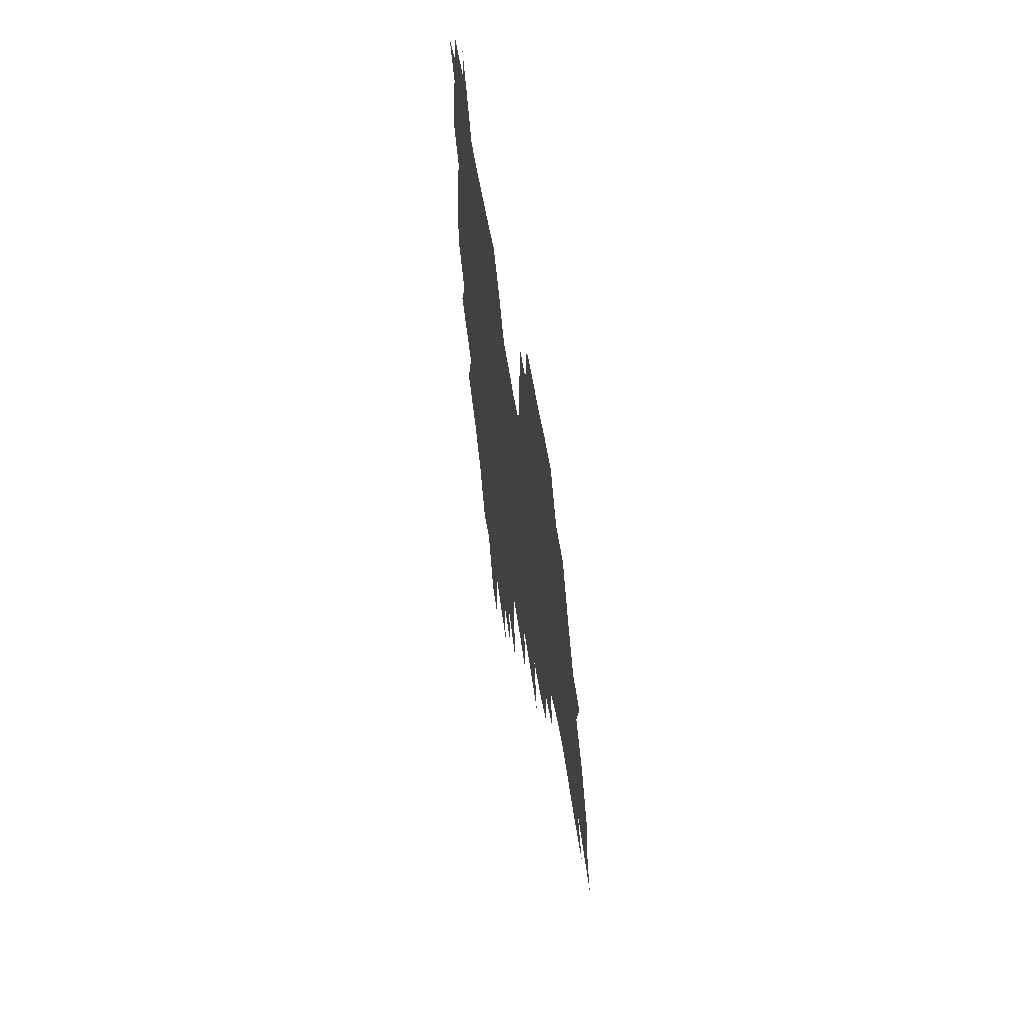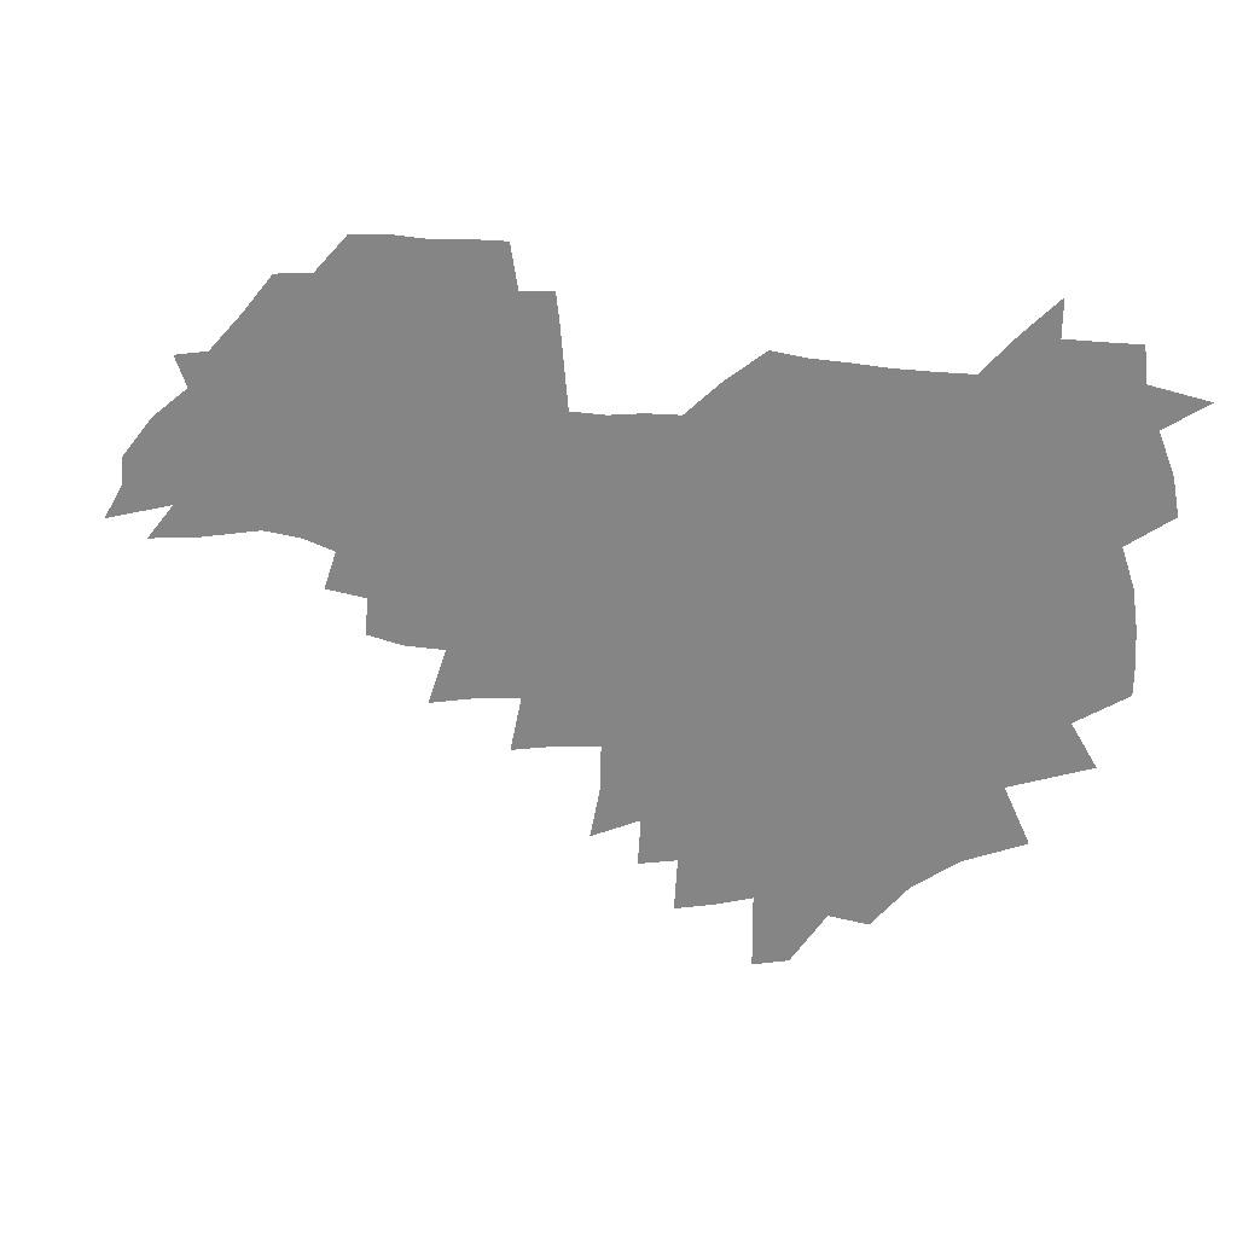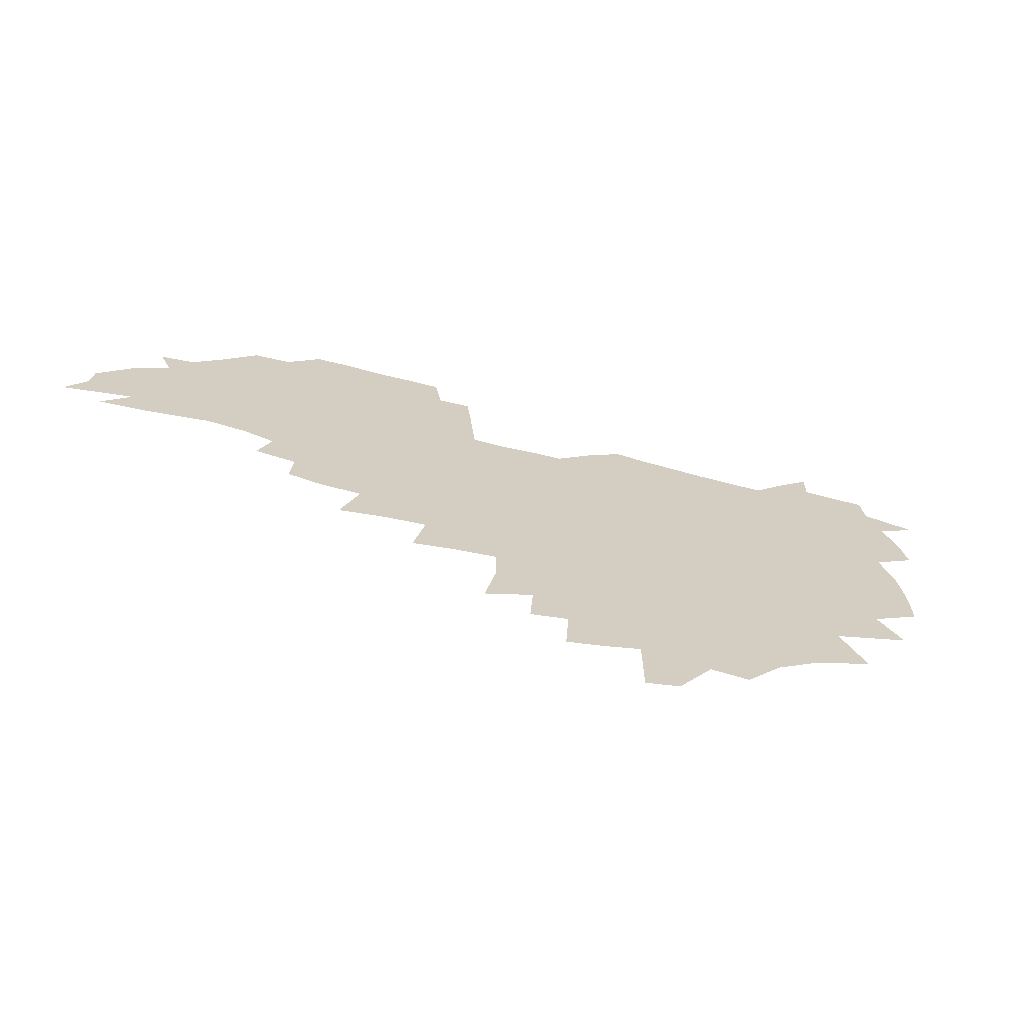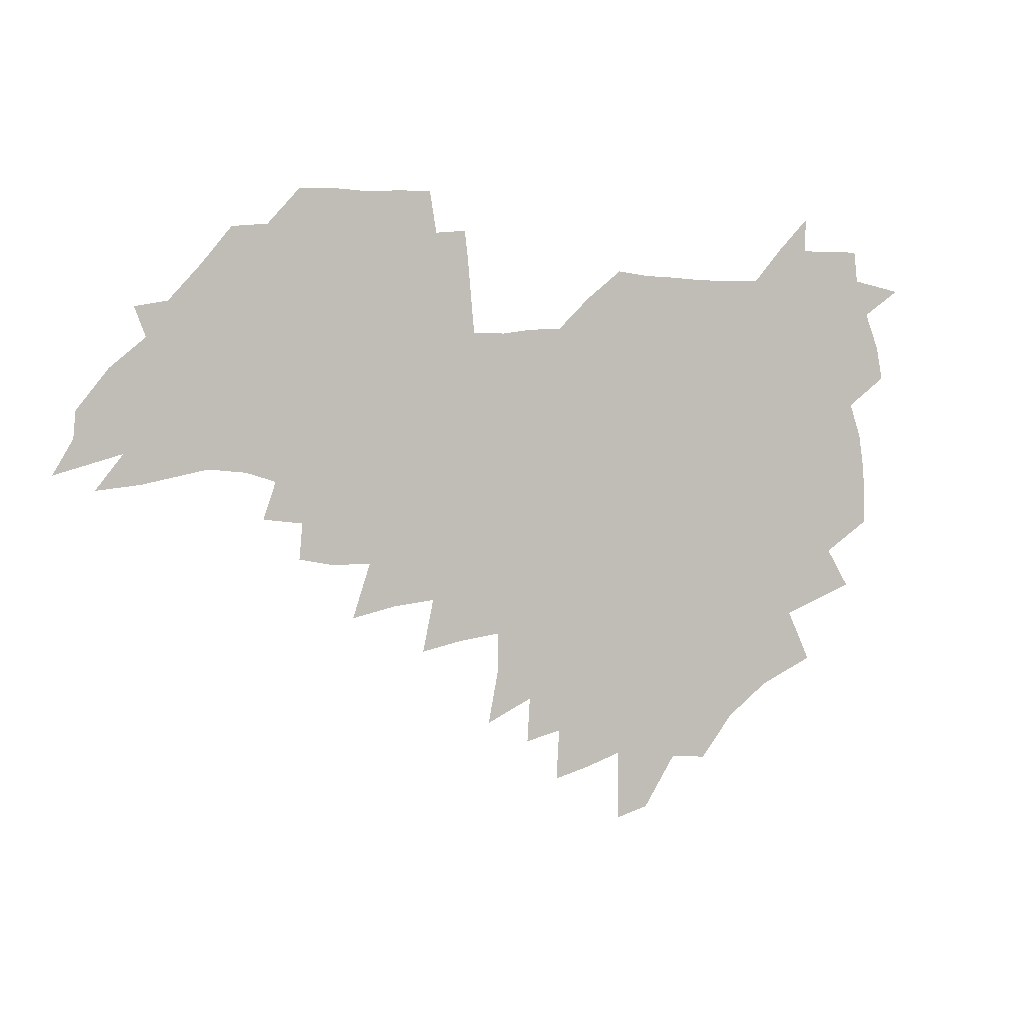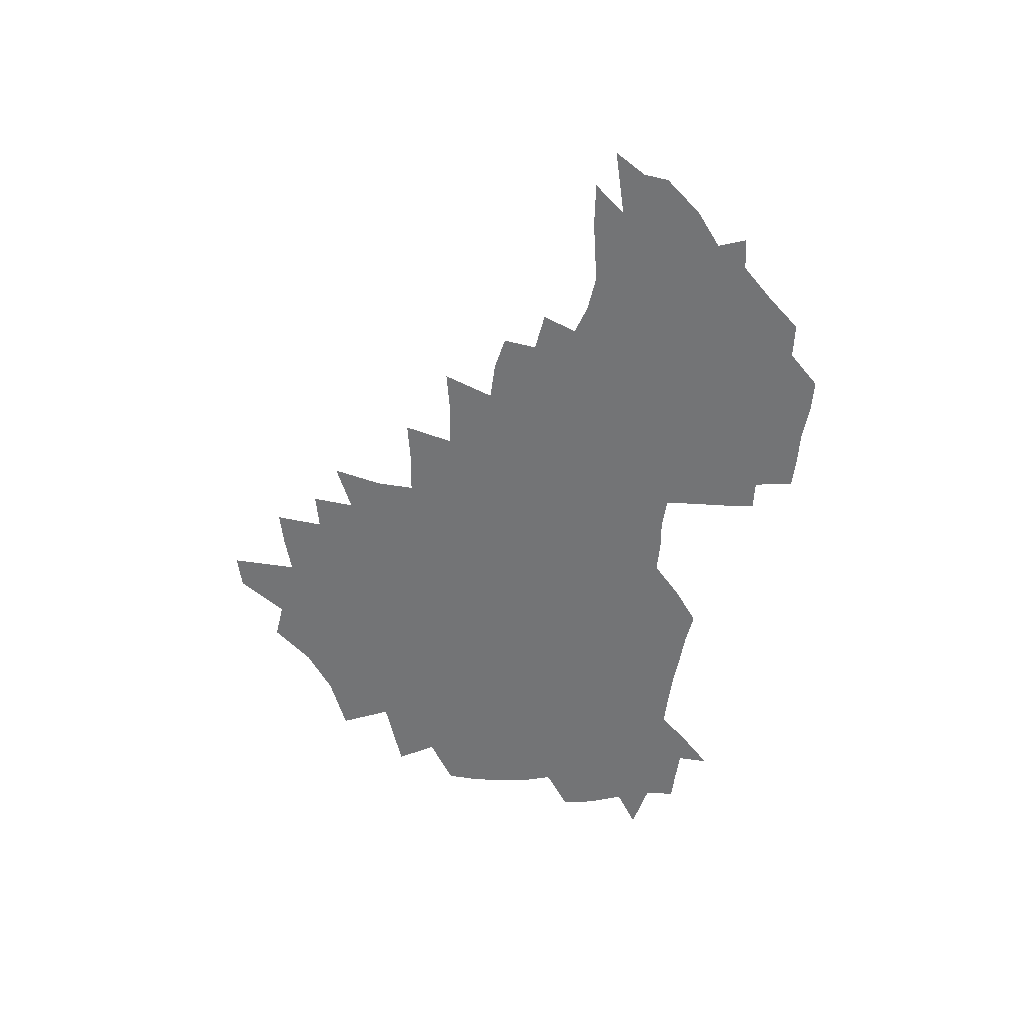
<metadata>
{"format":"obj","ext":"obj","renderer":"f3d","projection":"perspective","resolution":1024,"background":"white","views":[{"elev":49.2,"azim":81.8,"up":"+Y"},{"elev":24.7,"azim":-164.3,"up":"+Y"},{"elev":-67.6,"azim":165.1,"up":"+Y"},{"elev":1.4,"azim":154.7,"up":"+Y"},{"elev":-56.1,"azim":81.1,"up":"+Z"}]}
</metadata>
<code>
v 206 264.6 0
v 214.3 221.8 0
v 216.9 236.5 0
v 223.2 252.8 0
v 228.9 268.9 0
v 230.4 282.9 0
v 224.2 151.7 0
v 224 165.3 0
v 225 179.1 0
v 227 193.2 0
v 232.1 208.6 0
v 235.1 223.6 0
v 236.3 238.2 0
v 239.3 253.3 0
v 242.6 268.5 0
v 244.2 282.6 0
v 234.5 121.1 0
v 244.8 137.8 0
v 248.7 152.4 0
v 249.3 166.3 0
v 247.4 180.2 0
v 247.8 194.5 0
v 248.8 208.8 0
v 252.7 224.1 0
v 252.6 238.5 0
v 253.9 253 0
v 255.7 267.5 0
v 258.7 282.4 0
v 258.5 297.2 0
v 256.7 86.14 0
v 267.1 108.2 0
v 268.4 123.8 0
v 275 140 0
v 278 154 0
v 273.8 167.4 0
v 269.2 181.1 0
v 265.2 195.1 0
v 267.4 209.6 0
v 269.2 224.1 0
v 269.3 238.6 0
v 270.5 253.1 0
v 272.1 267.7 0
v 273.3 282.1 0
v 281.2 74.79 0
v 287.8 95.47 0
v 288.5 110.7 0
v 289.9 125.9 0
v 292.6 141.1 0
v 292.1 154.5 0
v 293.8 168.2 0
v 289.4 181.8 0
v 286 195.7 0
v 285.3 209.9 0
v 283.8 224.1 0
v 284.8 238.4 0
v 285.1 252.7 0
v 286.4 267 0
v 299.9 60.48 0
v 303.5 81.27 0
v 303.2 95.96 0
v 304.8 111.9 0
v 306.1 126.9 0
v 308.1 141.8 0
v 307.2 155 0
v 309 168.8 0
v 308.7 181.9 0
v 304.9 195.9 0
v 304.2 209.7 0
v 302.8 223.9 0
v 301.3 238.2 0
v 301.5 252.4 0
v 301.5 266.6 0
v 315 41.56 0
v 317.7 65.22 0
v 318.5 82.06 0
v 319 97.45 0
v 319.7 112.5 0
v 320.7 127.5 0
v 322.9 143 0
v 323.7 156.5 0
v 322.8 169.2 0
v 322.5 182.5 0
v 322.2 195.9 0
v 320.7 209.7 0
v 320.8 223.4 0
v 318.7 237.7 0
v 317.5 252.1 0
v 316.7 266.4 0
v 331.2 42.86 0
v 332.9 67.13 0
v 333.4 83.52 0
v 333.5 98.24 0
v 335 114.7 0
v 335.2 128.5 0
v 335.7 142.1 0
v 336 156 0
v 337.1 170 0
v 336.7 182.8 0
v 336.1 196 0
v 334.9 209.8 0
v 334.4 223.7 0
v 333.9 237.6 0
v 333.2 251.7 0
v 331.1 267.1 0
v 345.9 20.18 0
v 346.5 47.21 0
v 346.9 66.56 0
v 347.3 83.92 0
v 347.5 98.3 0
v 348.2 114.5 0
v 348.4 127.5 0
v 349 142.2 0
v 349.4 156.6 0
v 349.5 170.3 0
v 349.5 183 0
v 349.1 196.4 0
v 348.6 210 0
v 347.8 223.9 0
v 348.1 237.7 0
v 347.1 251.9 0
v 345.7 267.4 0
v 360.6 15.88 0
v 360.7 45.97 0
v 361.3 62.66 0
v 361.1 82.09 0
v 361.3 98.11 0
v 361.6 113.2 0
v 362 127.6 0
v 362.3 141.7 0
v 362.5 155.7 0
v 362.7 169.4 0
v 362.6 183 0
v 362.4 196.6 0
v 362.2 210.3 0
v 362.1 224.1 0
v 361.6 238.4 0
v 360.8 252.9 0
v 360 268.9 0
v 361 286 0
v 376.6 40.44 0
v 375.9 61.19 0
v 375 81.86 0
v 375.4 96.35 0
v 375.6 111.3 0
v 375.6 126.5 0
v 376.2 140.2 0
v 376.3 154.5 0
v 375.9 169.6 0
v 375.9 183 0
v 376 196.6 0
v 375.8 210.5 0
v 375.8 224.5 0
v 376.3 240.3 0
v 376.2 256.1 0
v 392.4 36.1 0
v 391 58.04 0
v 389.8 78.16 0
v 389.7 94.31 0
v 389.7 109.9 0
v 389.9 124.6 0
v 390.8 138.5 0
v 390.8 153 0
v 389.3 169.4 0
v 389.3 183 0
v 389.6 196.6 0
v 389.6 210.5 0
v 389.9 224.7 0
v 391 241.7 0
v 407.2 54 0
v 406 73.42 0
v 404.4 92.14 0
v 405.5 106.8 0
v 405.5 122.1 0
v 406.1 136.8 0
v 405.4 152.2 0
v 404.7 167.4 0
v 403.9 182.2 0
v 403.4 196.5 0
v 403.5 210.4 0
v 403.7 224.2 0
v 405.2 240.9 0
v 426.5 63.3 0
v 422 86.46 0
v 421.9 103.6 0
v 423.3 118.3 0
v 421.1 136.2 0
v 420.7 151.1 0
v 419.2 167.1 0
v 418.3 181.8 0
v 417.4 196.5 0
v 417.4 210.3 0
v 417.9 224.3 0
v 419.2 238.8 0
v 440.6 100.8 0
v 438.2 119.6 0
v 437.4 134.8 0
v 435.7 150.8 0
v 433.6 167.2 0
v 433 181.4 0
v 431.2 196.7 0
v 432.1 210.3 0
v 431.9 224.1 0
v 433.7 238.9 0
v 435 253.3 0
v 436.6 270.3 0
v 438.2 284.1 0
v 458.5 96.79 0
v 453.7 119.7 0
v 452.3 135.6 0
v 450.3 151.7 0
v 448.5 167.2 0
v 447.3 181.8 0
v 445.9 196.4 0
v 446.5 210.1 0
v 445.7 224 0
v 447.2 238.1 0
v 448.6 252.5 0
v 450.5 268.1 0
v 452 282.7 0
v 455.1 300.9 0
v 471.9 117.4 0
v 467.7 136.5 0
v 465.3 152.4 0
v 462.5 168.5 0
v 461.5 182.6 0
v 461.5 196.5 0
v 460.2 210.6 0
v 458.6 223.8 0
v 462.5 238.8 0
v 464.2 253.5 0
v 464.6 267.4 0
v 466.4 282.3 0
v 469.9 300.5 0
v 491.8 112.7 0
v 483.9 136.4 0
v 480.8 153.1 0
v 479.2 168 0
v 476.9 182.9 0
v 476.6 196.9 0
v 476.3 210.8 0
v 476.2 224.8 0
v 478.1 239.3 0
v 478.4 253.2 0
v 480.2 268 0
v 482.2 283.1 0
v 484.7 299.3 0
v 501.4 136.2 0
v 497.1 153.7 0
v 493.9 169.2 0
v 492.1 183.5 0
v 491.5 197.3 0
v 491.9 211.1 0
v 491.9 225 0
v 492.9 239.1 0
v 494 253.4 0
v 497 268.7 0
v 497.5 283 0
v 501 299.9 0
v 516.6 138.9 0
v 515.2 154.4 0
v 510.4 170.3 0
v 508.4 184.2 0
v 504.9 198.3 0
v 505.2 211.2 0
v 507.7 225.3 0
v 507.6 239 0
v 509 253.1 0
v 512.6 268.4 0
v 511.8 282.3 0
v 516.4 298.8 0
v 532.8 156.3 0
v 527.3 172.5 0
v 524.3 185.6 0
v 523.5 198.6 0
v 521.3 211.9 0
v 522.3 225.2 0
v 521.4 238.7 0
v 523.3 252.4 0
v 526.4 267.4 0
v 530.6 283 0
v 540.7 176.5 0
v 538.7 187.5 0
v 537.6 199.6 0
v 536.1 212.2 0
v 535.9 225.1 0
v 540.2 238.6 0
v 539.8 252.1 0
v 542.7 266.3 0
v 546.7 281.3 0
v 557.4 177.9 0
v 554.3 188.9 0
v 552.1 200.2 0
v 551.4 212.2 0
v 552.9 224.6 0
v 555.9 237.5 0
v 557.1 250.9 0
v 560.1 264.8 0
v 586.4 171.5 0
v 570.2 188.8 0
v 568.2 200.1 0
v 567.7 211.4 0
v 569.5 223.2 0
v 569.6 235.9 0
v 574.6 248.8 0
v 606.1 169.1 0
v 594 184.4 0
v 587.3 197.9 0
v 583.9 210.2 0
v 583.8 221.6 0
v 584.1 233.3 0
v 589.2 246 0
v 623.8 175.5 0
v 615 190.6 0
v 614 202.3 0
v 599.9 220.2 0
f 4 5 1
f 11 12 2
f 2 12 3
f 12 13 3
f 3 13 4
f 13 14 4
f 4 14 5
f 14 15 5
f 5 15 6
f 15 16 6
f 18 19 7
f 7 19 8
f 19 20 8
f 8 20 9
f 20 21 9
f 9 21 10
f 21 22 10
f 10 22 11
f 22 23 11
f 11 23 12
f 23 24 12
f 12 24 13
f 24 25 13
f 13 25 14
f 25 26 14
f 14 26 15
f 26 27 15
f 15 27 16
f 27 28 16
f 31 32 17
f 17 32 18
f 32 33 18
f 18 33 19
f 33 34 19
f 19 34 20
f 34 35 20
f 20 35 21
f 35 36 21
f 21 36 22
f 36 37 22
f 22 37 23
f 37 38 23
f 23 38 24
f 38 39 24
f 24 39 25
f 39 40 25
f 25 40 26
f 40 41 26
f 26 41 27
f 41 42 27
f 27 42 28
f 42 43 28
f 28 43 29
f 44 45 30
f 30 45 31
f 45 46 31
f 31 46 32
f 46 47 32
f 32 47 33
f 47 48 33
f 33 48 34
f 48 49 34
f 34 49 35
f 49 50 35
f 35 50 36
f 50 51 36
f 36 51 37
f 51 52 37
f 37 52 38
f 52 53 38
f 38 53 39
f 53 54 39
f 39 54 40
f 54 55 40
f 40 55 41
f 55 56 41
f 41 56 42
f 56 57 42
f 42 57 43
f 58 59 44
f 44 59 45
f 59 60 45
f 45 60 46
f 60 61 46
f 46 61 47
f 61 62 47
f 47 62 48
f 62 63 48
f 48 63 49
f 63 64 49
f 49 64 50
f 64 65 50
f 50 65 51
f 65 66 51
f 51 66 52
f 66 67 52
f 52 67 53
f 67 68 53
f 53 68 54
f 68 69 54
f 54 69 55
f 69 70 55
f 55 70 56
f 70 71 56
f 56 71 57
f 71 72 57
f 73 74 58
f 58 74 59
f 74 75 59
f 59 75 60
f 75 76 60
f 60 76 61
f 76 77 61
f 61 77 62
f 77 78 62
f 62 78 63
f 78 79 63
f 63 79 64
f 79 80 64
f 64 80 65
f 80 81 65
f 65 81 66
f 81 82 66
f 66 82 67
f 82 83 67
f 67 83 68
f 83 84 68
f 68 84 69
f 84 85 69
f 69 85 70
f 85 86 70
f 70 86 71
f 86 87 71
f 71 87 72
f 87 88 72
f 73 89 74
f 89 90 74
f 74 90 75
f 90 91 75
f 75 91 76
f 91 92 76
f 76 92 77
f 92 93 77
f 77 93 78
f 93 94 78
f 78 94 79
f 94 95 79
f 79 95 80
f 95 96 80
f 80 96 81
f 96 97 81
f 81 97 82
f 97 98 82
f 82 98 83
f 98 99 83
f 83 99 84
f 99 100 84
f 84 100 85
f 100 101 85
f 85 101 86
f 101 102 86
f 86 102 87
f 102 103 87
f 87 103 88
f 103 104 88
f 105 106 89
f 89 106 90
f 106 107 90
f 90 107 91
f 107 108 91
f 91 108 92
f 108 109 92
f 92 109 93
f 109 110 93
f 93 110 94
f 110 111 94
f 94 111 95
f 111 112 95
f 95 112 96
f 112 113 96
f 96 113 97
f 113 114 97
f 97 114 98
f 114 115 98
f 98 115 99
f 115 116 99
f 99 116 100
f 116 117 100
f 100 117 101
f 117 118 101
f 101 118 102
f 118 119 102
f 102 119 103
f 119 120 103
f 103 120 104
f 120 121 104
f 105 122 106
f 122 123 106
f 106 123 107
f 123 124 107
f 107 124 108
f 124 125 108
f 108 125 109
f 125 126 109
f 109 126 110
f 126 127 110
f 110 127 111
f 127 128 111
f 111 128 112
f 128 129 112
f 112 129 113
f 129 130 113
f 113 130 114
f 130 131 114
f 114 131 115
f 131 132 115
f 115 132 116
f 132 133 116
f 116 133 117
f 133 134 117
f 117 134 118
f 134 135 118
f 118 135 119
f 135 136 119
f 119 136 120
f 136 137 120
f 120 137 121
f 137 138 121
f 123 140 124
f 140 141 124
f 124 141 125
f 141 142 125
f 125 142 126
f 142 143 126
f 126 143 127
f 143 144 127
f 127 144 128
f 144 145 128
f 128 145 129
f 145 146 129
f 129 146 130
f 146 147 130
f 130 147 131
f 147 148 131
f 131 148 132
f 148 149 132
f 132 149 133
f 149 150 133
f 133 150 134
f 150 151 134
f 134 151 135
f 151 152 135
f 135 152 136
f 152 153 136
f 136 153 137
f 153 154 137
f 137 154 138
f 140 155 141
f 155 156 141
f 141 156 142
f 156 157 142
f 142 157 143
f 157 158 143
f 143 158 144
f 158 159 144
f 144 159 145
f 159 160 145
f 145 160 146
f 160 161 146
f 146 161 147
f 161 162 147
f 147 162 148
f 162 163 148
f 148 163 149
f 163 164 149
f 149 164 150
f 164 165 150
f 150 165 151
f 165 166 151
f 151 166 152
f 166 167 152
f 152 167 153
f 167 168 153
f 153 168 154
f 156 169 157
f 169 170 157
f 157 170 158
f 170 171 158
f 158 171 159
f 171 172 159
f 159 172 160
f 172 173 160
f 160 173 161
f 173 174 161
f 161 174 162
f 174 175 162
f 162 175 163
f 175 176 163
f 163 176 164
f 176 177 164
f 164 177 165
f 177 178 165
f 165 178 166
f 178 179 166
f 166 179 167
f 179 180 167
f 167 180 168
f 180 181 168
f 170 182 171
f 182 183 171
f 171 183 172
f 183 184 172
f 172 184 173
f 184 185 173
f 173 185 174
f 185 186 174
f 174 186 175
f 186 187 175
f 175 187 176
f 187 188 176
f 176 188 177
f 188 189 177
f 177 189 178
f 189 190 178
f 178 190 179
f 190 191 179
f 179 191 180
f 191 192 180
f 180 192 181
f 192 193 181
f 184 194 185
f 194 195 185
f 185 195 186
f 195 196 186
f 186 196 187
f 196 197 187
f 187 197 188
f 197 198 188
f 188 198 189
f 198 199 189
f 189 199 190
f 199 200 190
f 190 200 191
f 200 201 191
f 191 201 192
f 201 202 192
f 192 202 193
f 202 203 193
f 194 207 195
f 207 208 195
f 195 208 196
f 208 209 196
f 196 209 197
f 209 210 197
f 197 210 198
f 210 211 198
f 198 211 199
f 211 212 199
f 199 212 200
f 212 213 200
f 200 213 201
f 213 214 201
f 201 214 202
f 214 215 202
f 202 215 203
f 215 216 203
f 203 216 204
f 216 217 204
f 204 217 205
f 217 218 205
f 205 218 206
f 218 219 206
f 208 221 209
f 221 222 209
f 209 222 210
f 222 223 210
f 210 223 211
f 223 224 211
f 211 224 212
f 224 225 212
f 212 225 213
f 225 226 213
f 213 226 214
f 226 227 214
f 214 227 215
f 227 228 215
f 215 228 216
f 228 229 216
f 216 229 217
f 229 230 217
f 217 230 218
f 230 231 218
f 218 231 219
f 231 232 219
f 219 232 220
f 232 233 220
f 221 234 222
f 234 235 222
f 222 235 223
f 235 236 223
f 223 236 224
f 236 237 224
f 224 237 225
f 237 238 225
f 225 238 226
f 238 239 226
f 226 239 227
f 239 240 227
f 227 240 228
f 240 241 228
f 228 241 229
f 241 242 229
f 229 242 230
f 242 243 230
f 230 243 231
f 243 244 231
f 231 244 232
f 244 245 232
f 232 245 233
f 245 246 233
f 235 247 236
f 247 248 236
f 236 248 237
f 248 249 237
f 237 249 238
f 249 250 238
f 238 250 239
f 250 251 239
f 239 251 240
f 251 252 240
f 240 252 241
f 252 253 241
f 241 253 242
f 253 254 242
f 242 254 243
f 254 255 243
f 243 255 244
f 255 256 244
f 244 256 245
f 256 257 245
f 245 257 246
f 257 258 246
f 247 259 248
f 259 260 248
f 248 260 249
f 260 261 249
f 249 261 250
f 261 262 250
f 250 262 251
f 262 263 251
f 251 263 252
f 263 264 252
f 252 264 253
f 264 265 253
f 253 265 254
f 265 266 254
f 254 266 255
f 266 267 255
f 255 267 256
f 267 268 256
f 256 268 257
f 268 269 257
f 257 269 258
f 269 270 258
f 260 271 261
f 271 272 261
f 261 272 262
f 272 273 262
f 262 273 263
f 273 274 263
f 263 274 264
f 274 275 264
f 264 275 265
f 275 276 265
f 265 276 266
f 276 277 266
f 266 277 267
f 277 278 267
f 267 278 268
f 278 279 268
f 268 279 269
f 279 280 269
f 269 280 270
f 272 281 273
f 281 282 273
f 273 282 274
f 282 283 274
f 274 283 275
f 283 284 275
f 275 284 276
f 284 285 276
f 276 285 277
f 285 286 277
f 277 286 278
f 286 287 278
f 278 287 279
f 287 288 279
f 279 288 280
f 288 289 280
f 281 290 282
f 290 291 282
f 282 291 283
f 291 292 283
f 283 292 284
f 292 293 284
f 284 293 285
f 293 294 285
f 285 294 286
f 294 295 286
f 286 295 287
f 295 296 287
f 287 296 288
f 296 297 288
f 288 297 289
f 290 298 291
f 298 299 291
f 291 299 292
f 299 300 292
f 292 300 293
f 300 301 293
f 293 301 294
f 301 302 294
f 294 302 295
f 302 303 295
f 295 303 296
f 303 304 296
f 296 304 297
f 298 305 299
f 305 306 299
f 299 306 300
f 306 307 300
f 300 307 301
f 307 308 301
f 301 308 302
f 308 309 302
f 302 309 303
f 309 310 303
f 303 310 304
f 310 311 304
f 306 312 307
f 312 313 307
f 307 313 308
f 313 314 308
f 308 314 309
f 314 315 309
f 309 315 310

</code>
